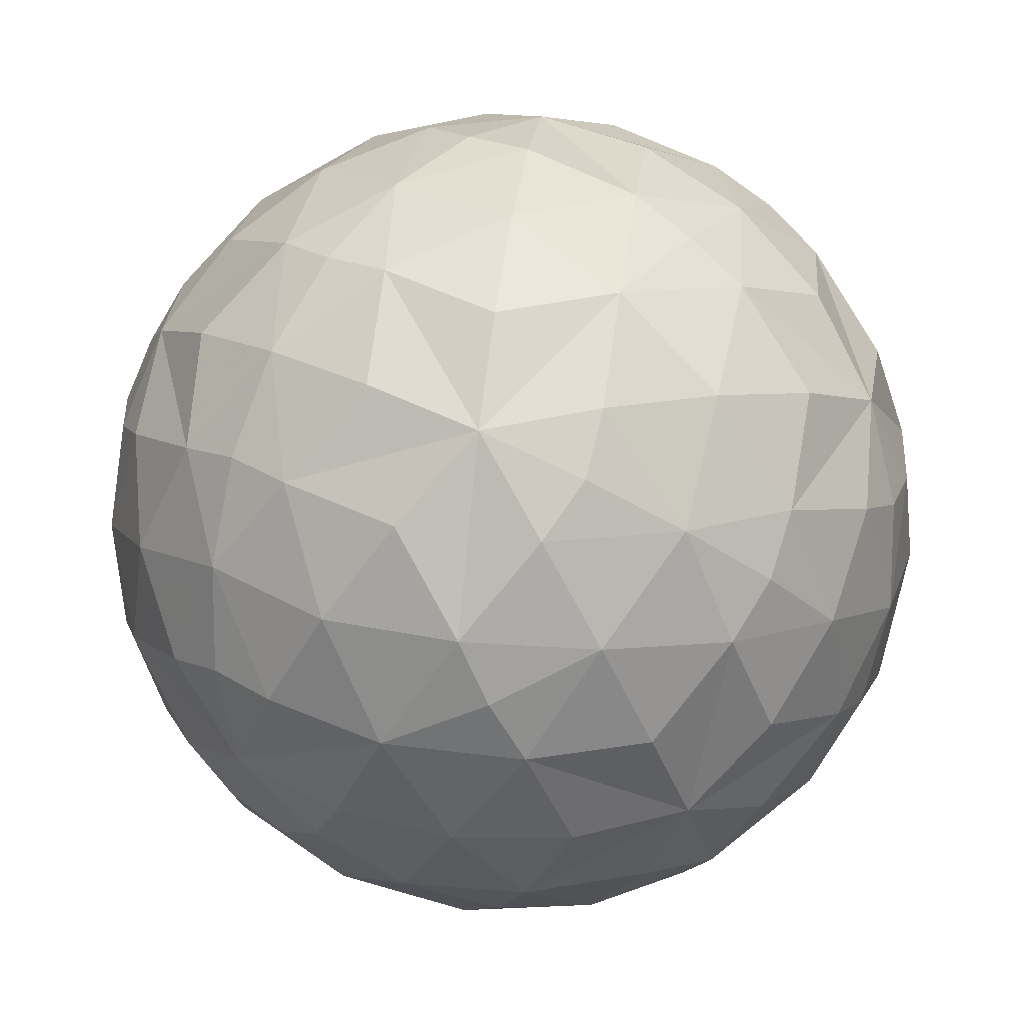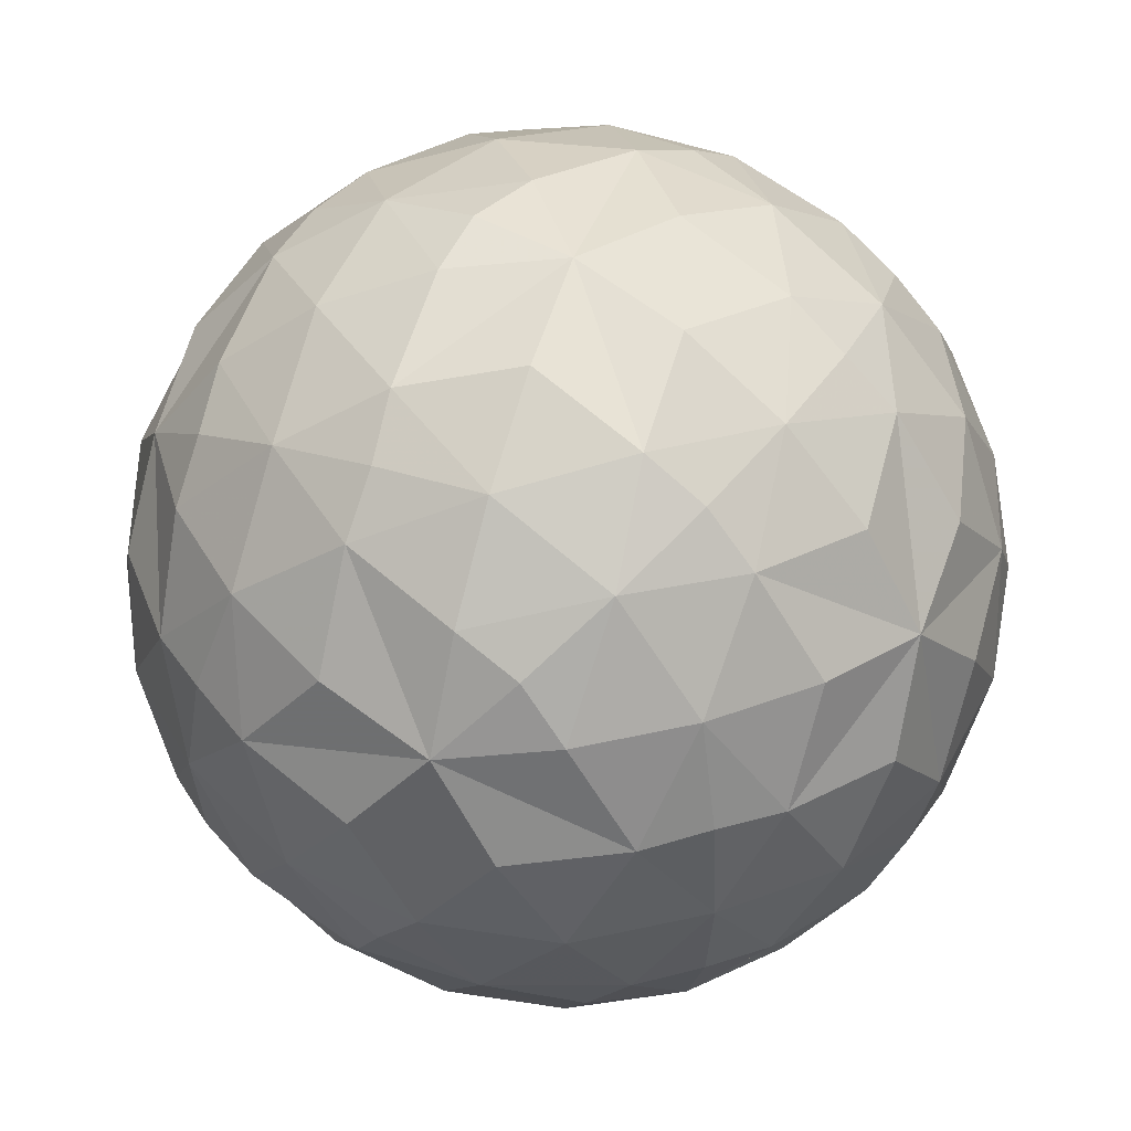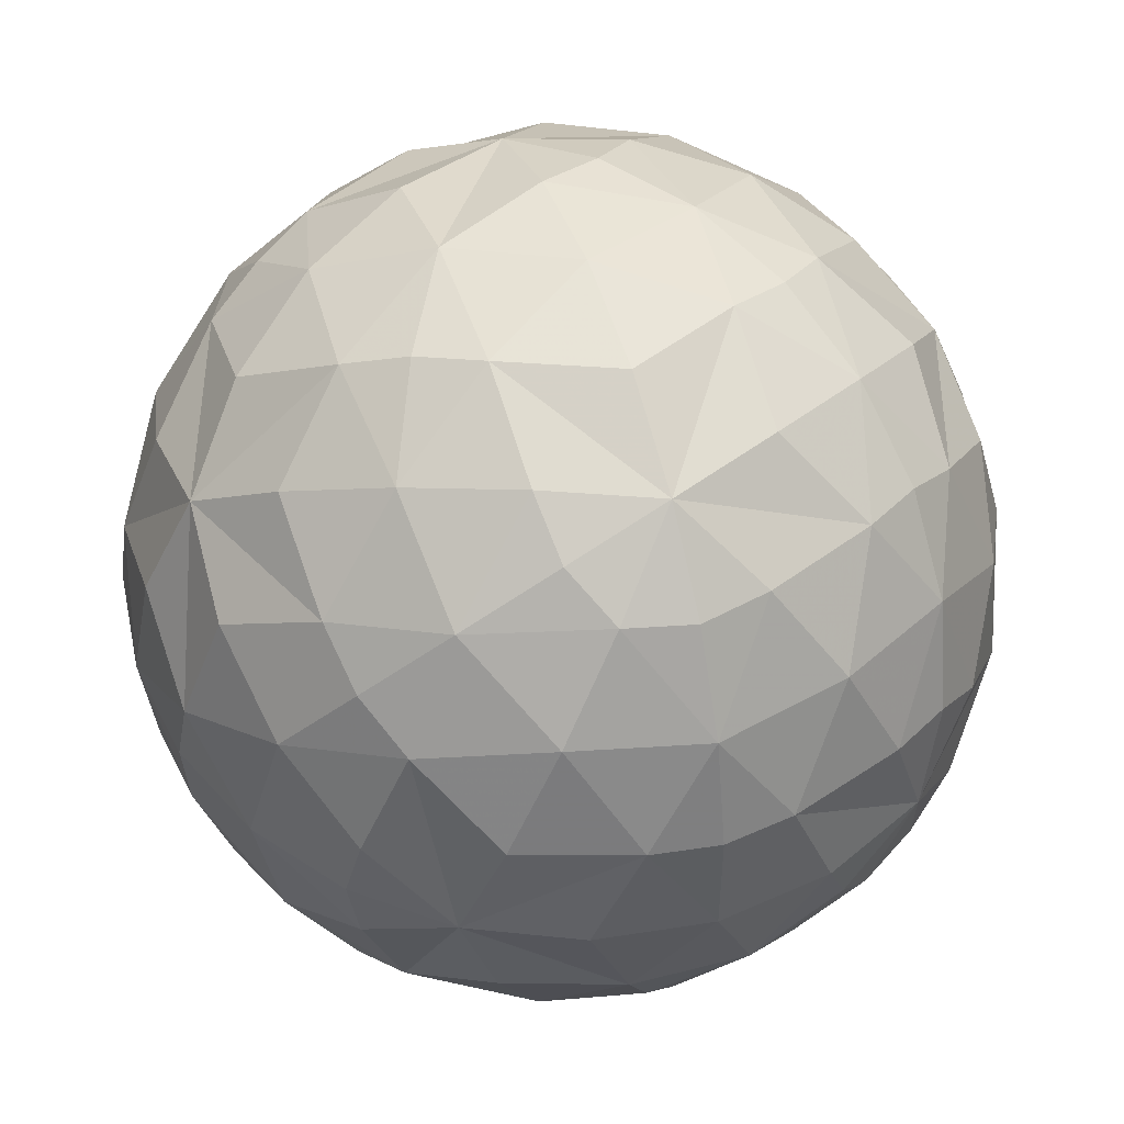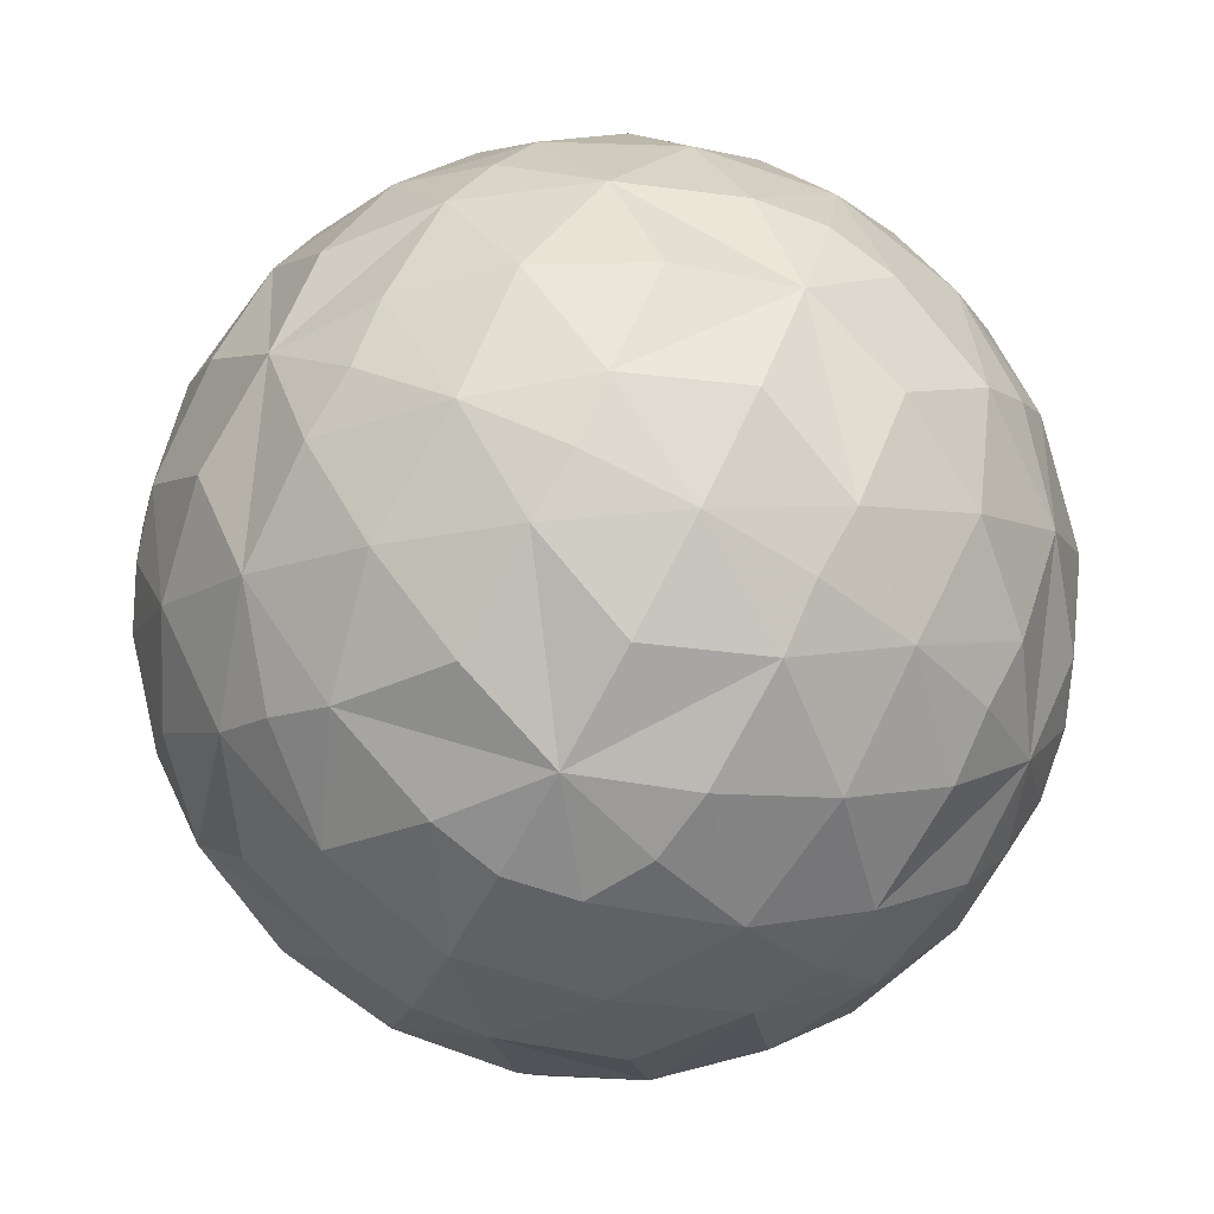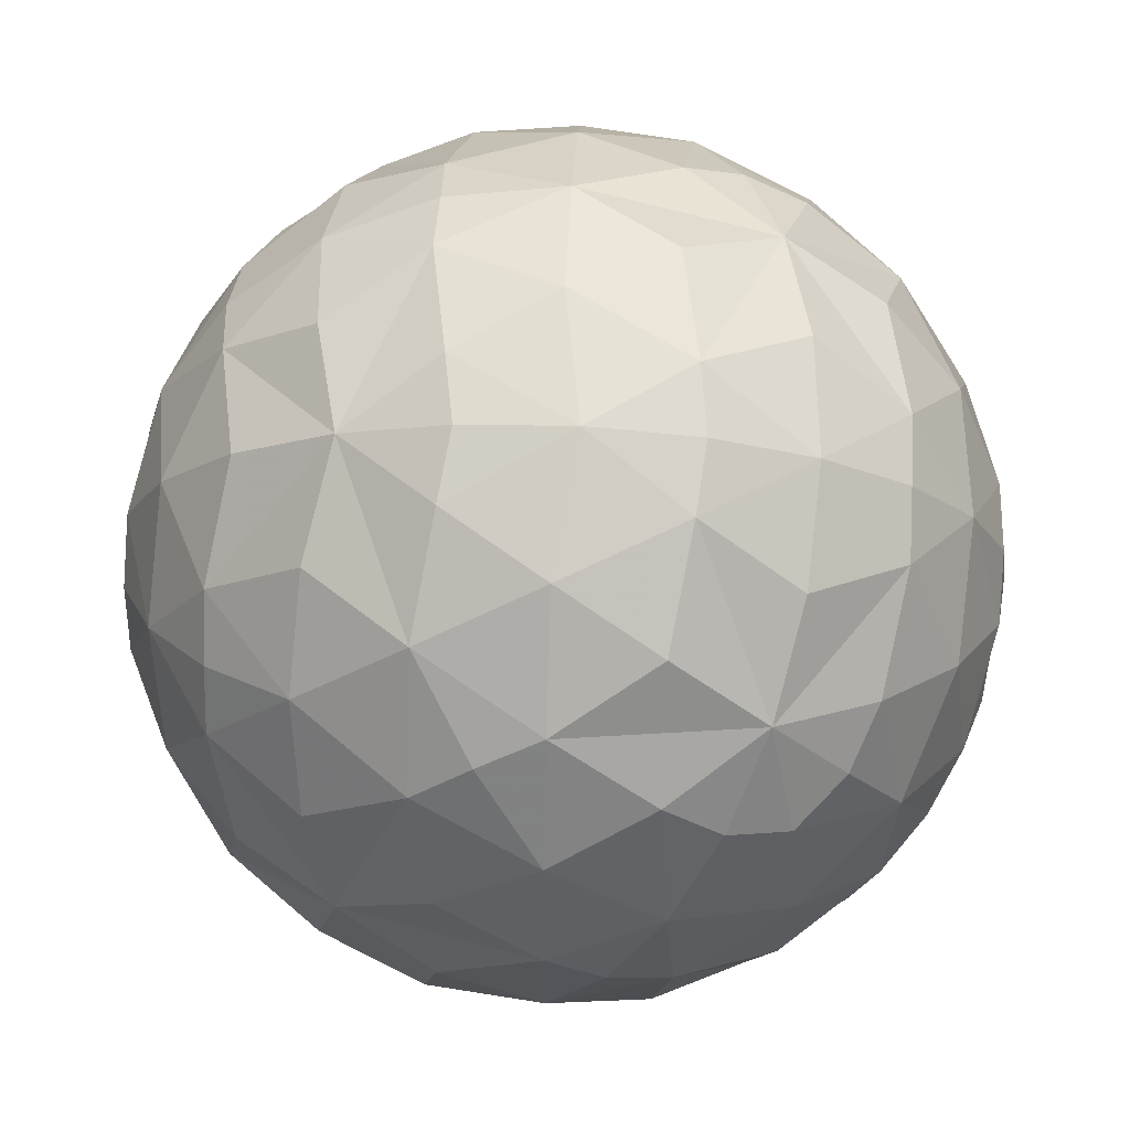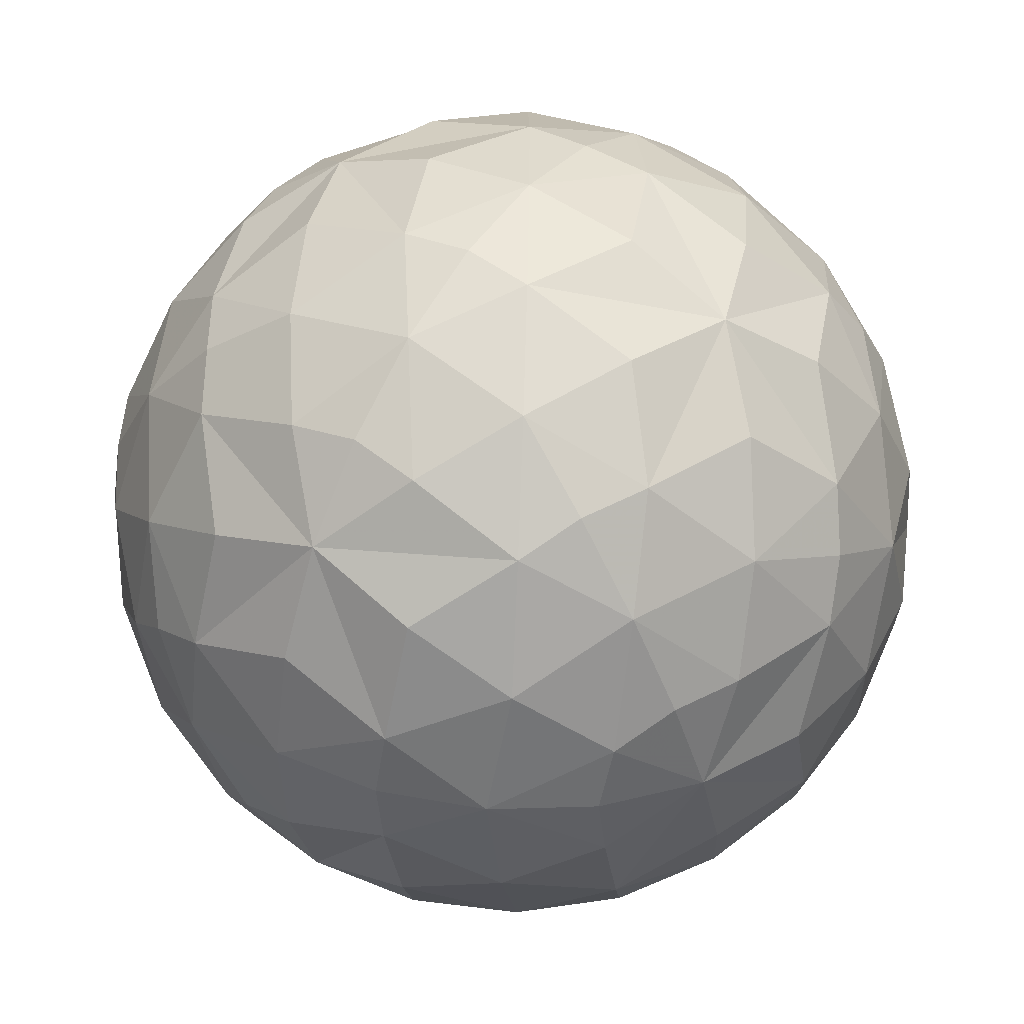
<metadata>
{"format":"obj","ext":"obj","renderer":"f3d","projection":"perspective","resolution":1024,"background":"white","views":[{"elev":48.4,"azim":97.9,"up":"+Z"},{"elev":-38.4,"azim":-149.2,"up":"+Y"},{"elev":-67.9,"azim":-24.3,"up":"+Y"},{"elev":-41.0,"azim":9.5,"up":"+Y"},{"elev":56.1,"azim":-29.1,"up":"+Z"},{"elev":-66.0,"azim":-124.1,"up":"+Y"}]}
</metadata>
<code>
v 0.08624 0.03589 0.1174
v -0.1363 -0.01433 -0.06093
v 0.1363 0.01433 -0.06093
v -0.06093 0.1363 0.01433
v 0.02218 0.1395 0.05035
v 0.06093 0.1363 -0.01433
v 0.01433 -0.06093 0.1363
v -0.05035 -0.02218 0.1395
v 0.07539 -0.08425 -0.09858
v 0.1174 -0.08624 -0.03589
v -0.09858 0.07539 -0.08425
v -0.03589 0.1174 -0.08624
v -0.02218 0.1395 -0.05035
v 0.07539 -0.08425 0.09858
v 0.1174 -0.08624 0.03589
v 0.04099 0 0.1443
v 0 -0.1443 -0.04099
v 0.1443 0.04099 0
v -0.04099 0 -0.1443
v 0.1294 -0.06508 -0.03898
v -0.1053 0.1041 0.02409
v -0.1041 0.02409 0.1053
v -0.02409 0.1053 0.1041
v -0.03898 0.1294 -0.06508
v -0.1443 -0.04099 0
v -0.1294 -0.06508 0.03898
v -0.1053 -0.1041 -0.02409
v -0.02409 -0.1053 0.1041
v 0.06508 -0.03898 -0.1294
v 0.1053 0.1041 -0.02409
v 0.02409 -0.1053 0.1041
v 0.1053 -0.1041 0.02409
v 0.02409 0.1053 0.1041
v 0.1294 0.06508 0.03898
v 0.03898 0.1294 -0.06508
v 0.02409 0.1053 -0.1041
v -0.02409 0.1053 -0.1041
v 0.03898 -0.1294 0.06508
v -0.08481 -0.09624 0.07775
v 0.06508 0.03898 -0.1294
v -0.07775 0.08481 0.09624
v 0.01861 -0.04293 -0.1425
v -0.02409 -0.1053 -0.1041
v -0.1053 -0.1041 0.02409
v 0.04293 -0.1425 0.01861
v 0.09624 0.07775 -0.08481
v -0.1425 0.01861 0.04293
v 0.08808 0.06947 0.09958
v -0.06508 -0.03898 0.1294
v 0.1425 -0.01861 -0.04293
v -0.1041 -0.02409 0.1053
v -0.1425 0.01861 -0.04293
v 0.01433 0.06093 -0.1363
v 0 0.07886 -0.1276
v -0.04293 -0.1425 0.01861
v 0.1041 0.02409 -0.1053
v 0.0638 0.1032 -0.08817
v -0.1214 -0.04635 -0.075
v 0.06093 -0.1363 -0.01433
v -0.03943 0.1427 0.02437
v 0.04293 0.1425 0.01861
v -0.01861 -0.04293 0.1425
v 0.09958 -0.08808 -0.06947
v -0.06947 0.09958 -0.08808
v -0.04293 0.1425 -0.01861
v 0.09958 -0.08808 0.06947
v -0.01861 0.04293 -0.1425
v 0 -0.1443 0.04099
v 0.03943 -0.1427 -0.02437
v 0 0 0.15
v 0 -0.15 0
v 0.15 0 0
v 0.0638 -0.1032 0.08817
v -0.01143 0.05948 0.1372
v -0.06947 -0.09958 -0.08808
v -0.08817 -0.0638 -0.1032
v -0.1214 0.04635 -0.075
v 0 0 -0.15
v -0.06508 0.03898 -0.1294
v 0.1214 -0.04635 -0.075
v 0.08425 0.09858 0.07539
v 0 0.15 0
v 0.0638 0.1032 0.08817
v -0.1214 -0.04635 0.075
v -0.1395 0.05035 0.02218
v 0.02437 -0.03943 0.1427
v -0.075 -0.1214 -0.04635
v -0.04635 -0.075 0.1214
v -0.1276 0.07886 0
v -0.1363 -0.01433 0.06093
v -0.0638 0.1032 0.08817
v -0.09858 -0.07539 -0.08425
v 0.08817 -0.0638 -0.1032
v 0.1395 -0.05035 -0.02218
v -0.1032 -0.08817 -0.0638
v -0.07886 0 0.1276
v 0.02218 -0.1395 0.05035
v -0.1032 -0.08817 0.0638
v 0 -0.1276 -0.07886
v 0.1214 0.04635 -0.075
v 0.1276 0.07886 0
v 0 0.1276 -0.07886
v 0.075 0.1214 0.04635
v 0.075 -0.1214 -0.04635
v 0.07886 0 0.1276
v 0 -0.1276 0.07886
v 0.04635 -0.075 -0.1214
v 0.1214 -0.04635 0.075
v 0.1276 -0.07886 0
v 0 0.1276 0.07886
v 0.1214 0.04635 0.075
v -0.1041 -0.02409 -0.1053
v -0.15 0 0
v -0.075 0.1214 0.04635
v -0.1041 0.02409 -0.1053
v 0.04635 0.075 0.1214
v -0.1294 -0.06508 -0.03898
v -0.1214 0.04635 0.075
v -0.04635 0.075 0.1214
v 0 0.1443 0.04099
v 0.04635 -0.075 0.1214
v -0.03589 -0.1174 -0.08624
v 0.04635 0.075 -0.1214
v -0.1443 0.04099 0
v 0.075 0.1214 -0.04635
v 0.07886 0 -0.1276
v -0.05035 0.02218 -0.1395
v -0.075 0.1214 -0.04635
v -0.1276 -0.07886 0
v -0.06093 -0.1363 -0.01433
v 0.075 -0.1214 0.04635
v -0.07886 0 -0.1276
v -0.04635 0.075 -0.1214
v -0.1276 0 -0.07886
v 0 0.07886 0.1276
v -0.1427 -0.02437 -0.03943
v 0.08817 -0.0638 0.1032
v -0.08817 -0.0638 0.1032
v 0 -0.07886 0.1276
v -0.06508 -0.03898 -0.1294
v -0.0638 -0.1032 0.08817
v 0.02437 0.03943 -0.1427
v 0.1372 0.01143 0.05948
v -0.07886 -0.1276 0
v -0.08817 0.0638 0.1032
v -0.03898 0.1294 0.06508
v -0.1427 -0.02437 0.03943
v 0.03943 0.1427 -0.02437
v -0.1053 0.1041 -0.02409
v -0.03943 -0.1427 -0.02437
v 0.07886 0.1276 0
v -0.03898 -0.1294 -0.06508
v -0.02437 -0.03943 -0.1427
v -0.07886 0.1276 0
v 0.1041 -0.02409 -0.1053
v 0.1427 0.02437 -0.03943
v 0.1032 0.08817 -0.0638
v -0.06508 0.03898 0.1294
v 0.1276 0 -0.07886
v -0.1032 0.08817 -0.0638
v 0 -0.07886 -0.1276
v 0.0638 -0.1032 -0.08817
v 0.1427 -0.02437 0.03943
v -0.1032 0.08817 0.0638
v 0.1427 0.02437 0.03943
v 0.1276 0 0.07886
v -0.04635 -0.075 -0.1214
v 0 0.1443 -0.04099
v 0.1032 0.08817 0.0638
v -0.075 -0.1214 0.04635
v -0.04099 0 0.1443
v -0.02218 -0.1395 0.05035
v 0.02437 0.03943 0.1427
v -0.1395 0.05035 -0.02218
v -0.02437 0.03943 0.1427
v -0.1276 0 0.07886
v 0.08817 0.0638 -0.1032
v 0.07886 -0.1276 0
v -0.08817 0.0638 -0.1032
v 0.1053 0.1041 0.02409
v 0.03898 0.1294 0.06508
v -0.1294 0.06508 -0.03898
v -0.03898 -0.1294 0.06508
v 0.1294 0.06508 -0.03898
v 0.02409 -0.1053 -0.1041
v 0.1041 -0.02409 0.1053
v 0.03898 -0.1294 -0.06508
v 0.1294 -0.06508 0.03898
v 0.1443 -0.04099 0
v 0.1053 -0.1041 -0.02409
v 0.1041 0.02409 0.1053
v -0.01433 -0.06093 -0.1363
v 0.06508 0.03898 0.1294
v 0.05035 -0.02218 -0.1395
v -0.1294 0.06508 0.03898
v 0.06508 -0.03898 0.1294
v 0.04099 0 -0.1443
f 161 42 192
f 193 48 1
f 48 191 1
f 178 104 59
f 69 59 104
f 38 45 97
f 68 97 45
f 124 89 85
f 195 85 89
f 103 169 81
f 92 76 58
f 92 58 95
f 189 94 109
f 3 159 50
f 156 3 50
f 144 55 130
f 150 130 55
f 114 4 60
f 154 4 114
f 181 110 5
f 120 5 110
f 139 7 121
f 49 8 62
f 63 10 20
f 190 10 63
f 24 64 12
f 32 66 15
f 54 53 123
f 122 75 152
f 77 115 179
f 77 134 115
f 162 9 107
f 134 112 132
f 122 43 75
f 16 86 70
f 16 70 173
f 18 156 72
f 19 153 78
f 50 20 94
f 158 145 119
f 158 119 175
f 93 80 155
f 67 127 19
f 152 75 87
f 79 127 67
f 152 87 150
f 24 12 102
f 94 20 109
f 24 102 13
f 166 111 143
f 113 25 136
f 76 132 112
f 25 113 147
f 140 167 153
f 52 2 134
f 26 147 84
f 52 136 2
f 26 84 98
f 106 31 73
f 139 31 106
f 32 15 109
f 178 32 109
f 33 83 116
f 135 33 116
f 34 165 111
f 169 34 111
f 35 57 125
f 35 125 148
f 36 123 57
f 131 45 38
f 141 170 39
f 170 141 183
f 174 52 182
f 138 96 49
f 88 141 138
f 181 103 83
f 21 154 114
f 100 46 177
f 25 129 136
f 118 22 176
f 144 44 170
f 68 55 172
f 2 58 134
f 115 134 132
f 136 117 58
f 124 113 52
f 54 67 53
f 107 29 42
f 78 42 197
f 131 178 45
f 17 71 69
f 131 66 32
f 179 79 133
f 71 45 69
f 179 133 64
f 176 96 51
f 179 132 79
f 113 124 47
f 65 168 82
f 75 76 92
f 75 92 95
f 160 77 11
f 147 90 84
f 71 55 68
f 171 62 8
f 175 173 70
f 178 131 32
f 193 1 105
f 82 61 120
f 167 140 76
f 99 17 69
f 191 166 105
f 106 73 38
f 68 172 106
f 60 65 82
f 107 9 93
f 75 167 76
f 128 65 154
f 102 36 57
f 110 181 83
f 77 179 11
f 129 147 26
f 73 14 66
f 11 179 64
f 148 125 6
f 66 108 188
f 2 136 58
f 93 155 126
f 127 132 19
f 51 96 138
f 160 11 64
f 131 73 66
f 102 54 36
f 52 113 136
f 22 96 176
f 159 80 50
f 89 124 174
f 69 45 59
f 176 90 47
f 86 121 7
f 144 130 87
f 95 58 117
f 182 52 77
f 38 73 131
f 124 85 47
f 43 167 75
f 147 47 90
f 141 88 28
f 60 82 120
f 71 68 45
f 149 128 154
f 89 149 154
f 15 188 109
f 139 121 31
f 91 119 41
f 141 39 138
f 161 192 167
f 70 62 171
f 105 196 86
f 171 175 70
f 13 102 168
f 36 54 123
f 52 134 77
f 190 178 109
f 182 77 160
f 104 63 162
f 189 50 94
f 153 167 192
f 161 185 107
f 99 122 152
f 12 37 102
f 139 62 7
f 183 106 172
f 100 56 159
f 149 160 128
f 136 129 117
f 29 93 126
f 111 166 191
f 86 7 62
f 100 159 3
f 166 108 186
f 83 103 81
f 189 163 72
f 115 132 179
f 76 112 58
f 9 63 93
f 129 26 98
f 31 121 73
f 102 57 35
f 66 188 15
f 28 139 106
f 71 150 55
f 123 53 142
f 96 22 145
f 101 165 34
f 183 172 55
f 164 145 118
f 116 48 193
f 133 79 67
f 170 183 55
f 103 181 61
f 101 184 156
f 102 35 148
f 105 16 173
f 177 126 56
f 123 142 40
f 99 43 122
f 48 111 191
f 64 37 12
f 196 105 137
f 119 74 175
f 46 157 57
f 159 155 80
f 177 57 123
f 49 96 8
f 167 43 161
f 103 180 169
f 95 117 129
f 99 187 162
f 22 118 145
f 68 106 97
f 180 151 101
f 128 64 24
f 81 169 48
f 164 21 114
f 100 157 46
f 151 61 6
f 197 42 194
f 84 51 138
f 17 150 71
f 101 156 18
f 151 6 125
f 67 19 78
f 132 140 153
f 56 126 159
f 53 67 142
f 43 99 161
f 151 125 30
f 151 30 101
f 170 55 144
f 142 67 78
f 169 101 34
f 128 24 65
f 180 101 169
f 87 27 144
f 118 195 164
f 119 23 135
f 37 133 54
f 176 84 90
f 105 173 193
f 129 25 147
f 10 109 20
f 91 114 146
f 30 157 101
f 144 129 44
f 123 40 177
f 113 47 147
f 89 182 160
f 134 58 112
f 104 190 63
f 82 148 61
f 156 100 3
f 89 174 182
f 38 97 106
f 118 47 195
f 178 59 45
f 197 194 126
f 72 50 189
f 40 126 177
f 157 184 101
f 141 28 106
f 44 98 170
f 99 150 17
f 72 156 50
f 120 61 5
f 83 81 48
f 74 135 173
f 99 69 187
f 140 132 76
f 41 119 145
f 107 42 161
f 187 104 162
f 143 111 165
f 161 99 185
f 187 69 104
f 99 162 185
f 74 173 175
f 169 111 48
f 162 63 9
f 14 137 66
f 108 166 163
f 119 91 23
f 79 132 127
f 109 188 163
f 114 91 164
f 163 165 72
f 29 194 42
f 166 143 163
f 153 192 42
f 27 129 144
f 132 153 19
f 99 152 150
f 193 173 116
f 27 95 129
f 78 153 42
f 119 135 74
f 96 158 175
f 75 95 87
f 183 141 106
f 87 95 27
f 93 63 80
f 110 83 33
f 185 162 107
f 116 83 48
f 91 41 164
f 91 146 110
f 138 98 84
f 105 86 16
f 146 60 110
f 70 86 62
f 29 126 194
f 164 89 21
f 129 98 44
f 96 175 171
f 138 39 98
f 171 8 96
f 163 143 165
f 101 18 165
f 4 65 60
f 114 60 146
f 64 133 37
f 176 51 84
f 135 116 173
f 135 110 33
f 121 137 14
f 137 108 66
f 73 121 14
f 142 78 197
f 137 186 108
f 24 13 65
f 88 62 139
f 65 13 168
f 88 139 28
f 1 191 105
f 96 145 158
f 60 120 110
f 164 41 145
f 159 126 155
f 46 57 177
f 177 56 100
f 102 148 168
f 63 20 80
f 103 61 151
f 89 154 21
f 150 87 130
f 184 100 156
f 121 196 137
f 154 65 4
f 157 100 184
f 107 93 29
f 157 125 57
f 89 160 149
f 133 67 54
f 166 186 105
f 50 80 20
f 40 142 126
f 118 176 47
f 128 160 64
f 18 72 165
f 137 105 186
f 125 157 30
f 174 124 52
f 168 148 82
f 23 110 135
f 138 49 88
f 39 170 98
f 23 91 110
f 88 49 62
f 103 151 180
f 104 178 190
f 181 5 61
f 188 108 163
f 109 163 189
f 190 109 10
f 102 37 54
f 195 89 164
f 195 47 85
f 196 121 86
f 148 6 61
f 142 197 126

</code>
